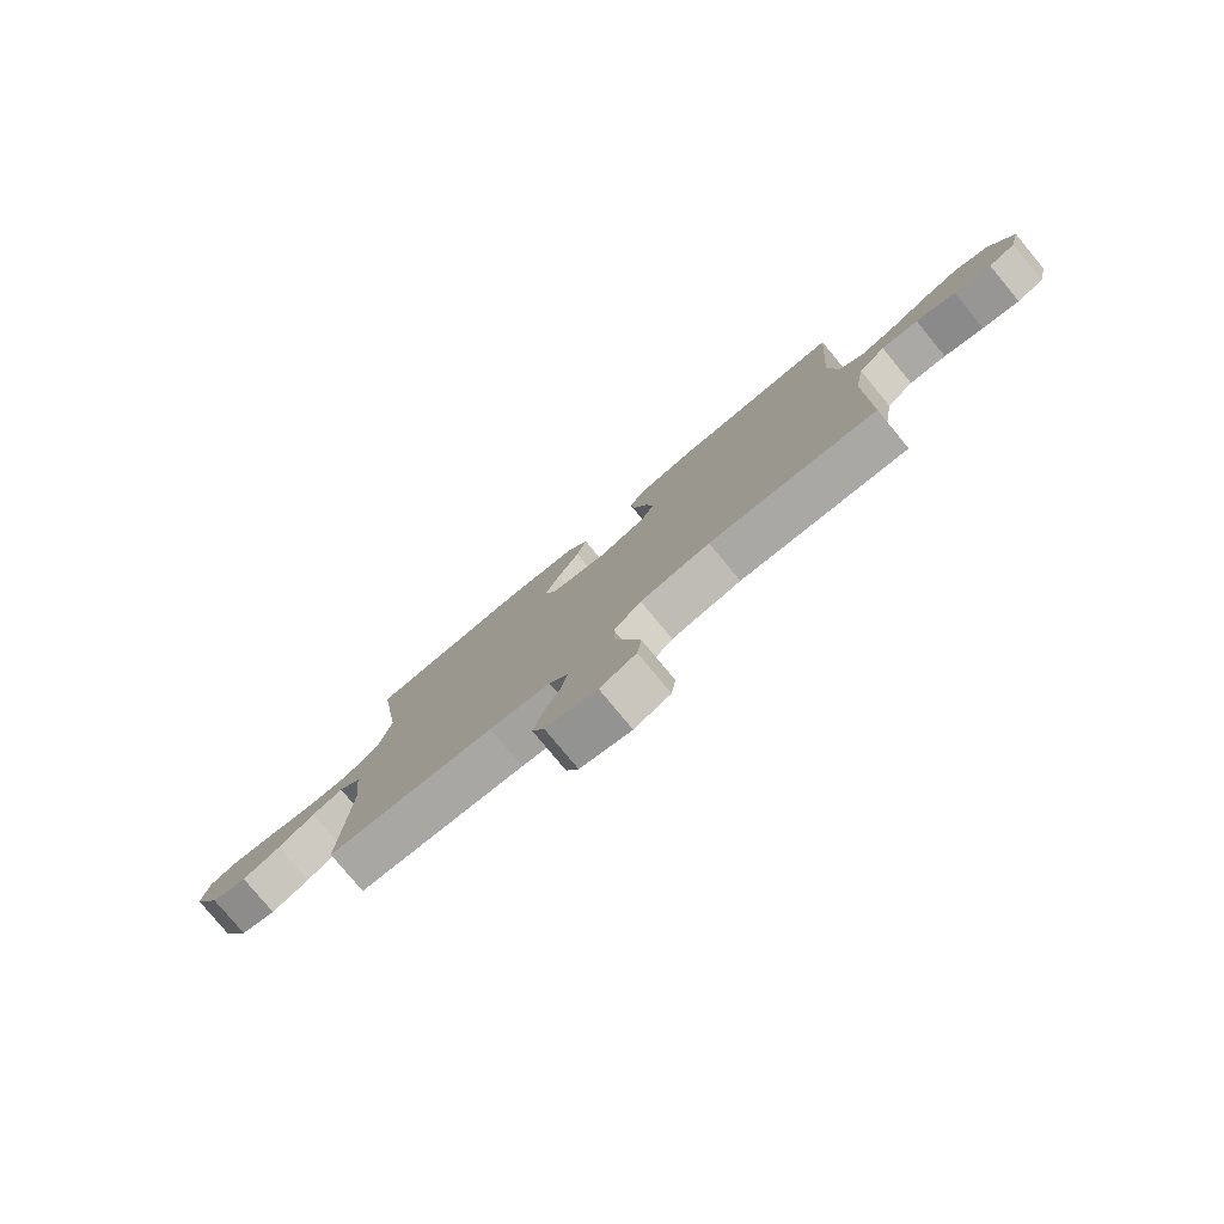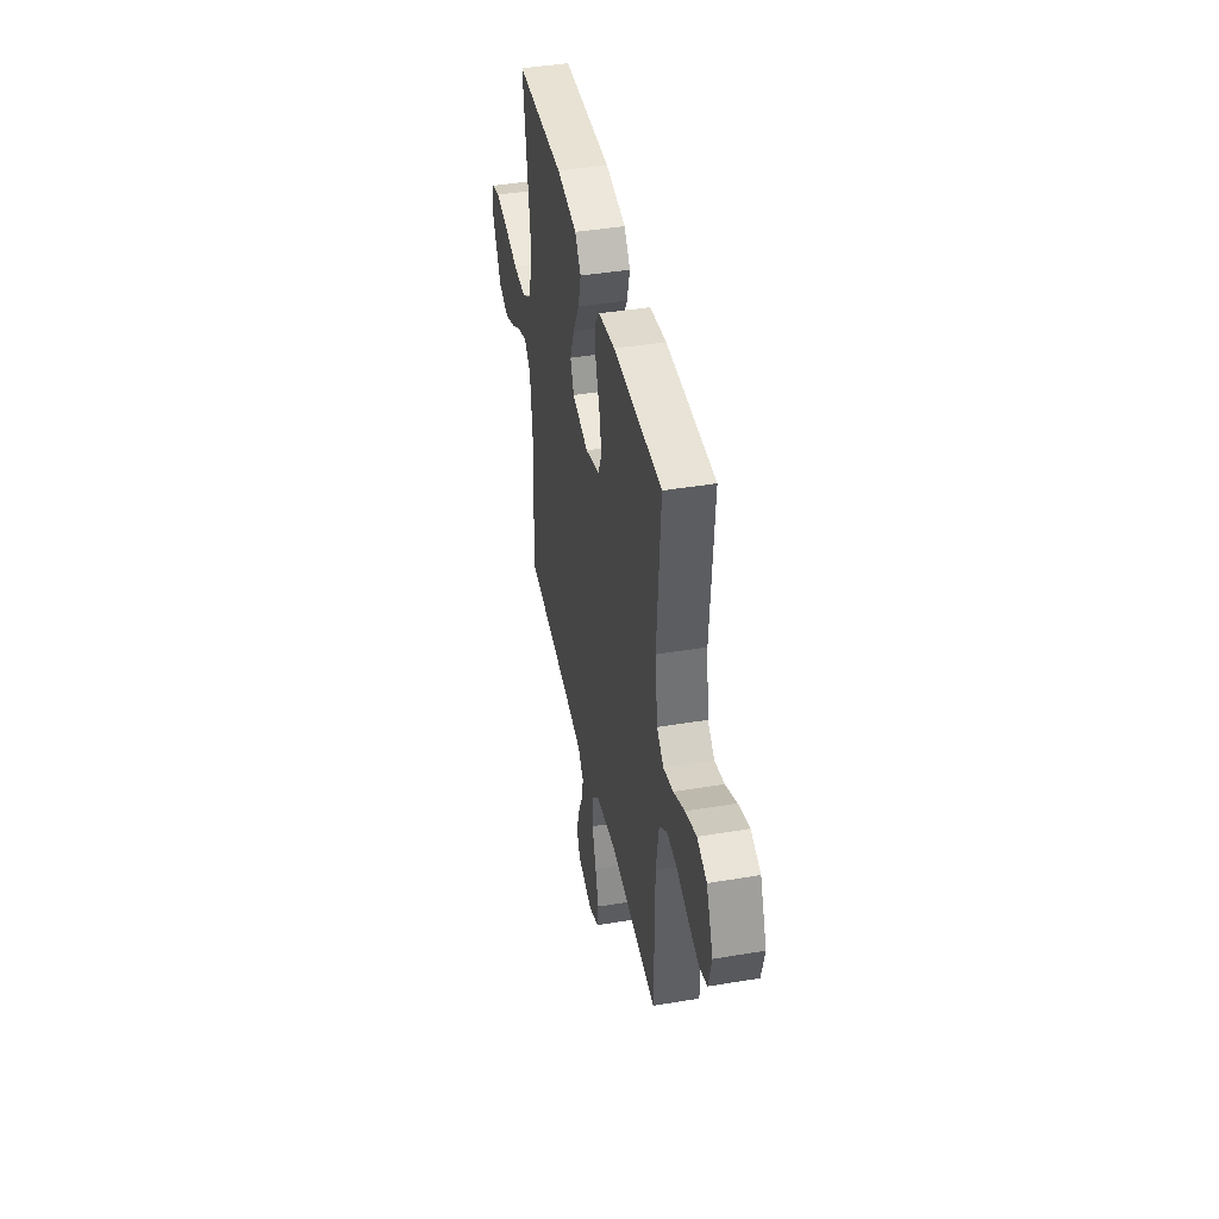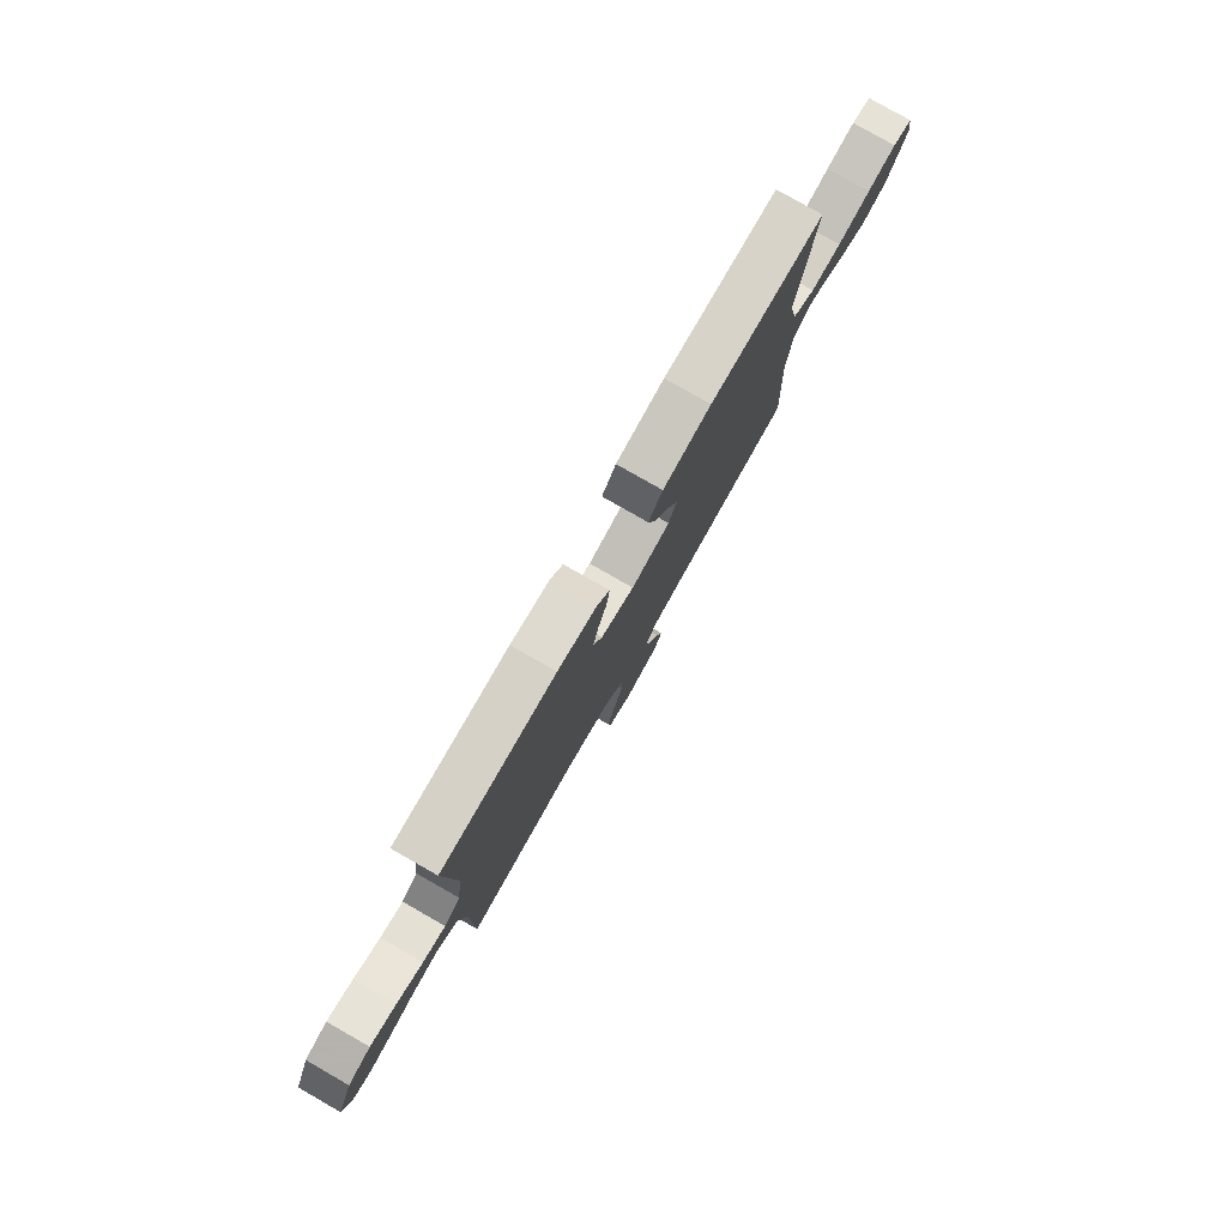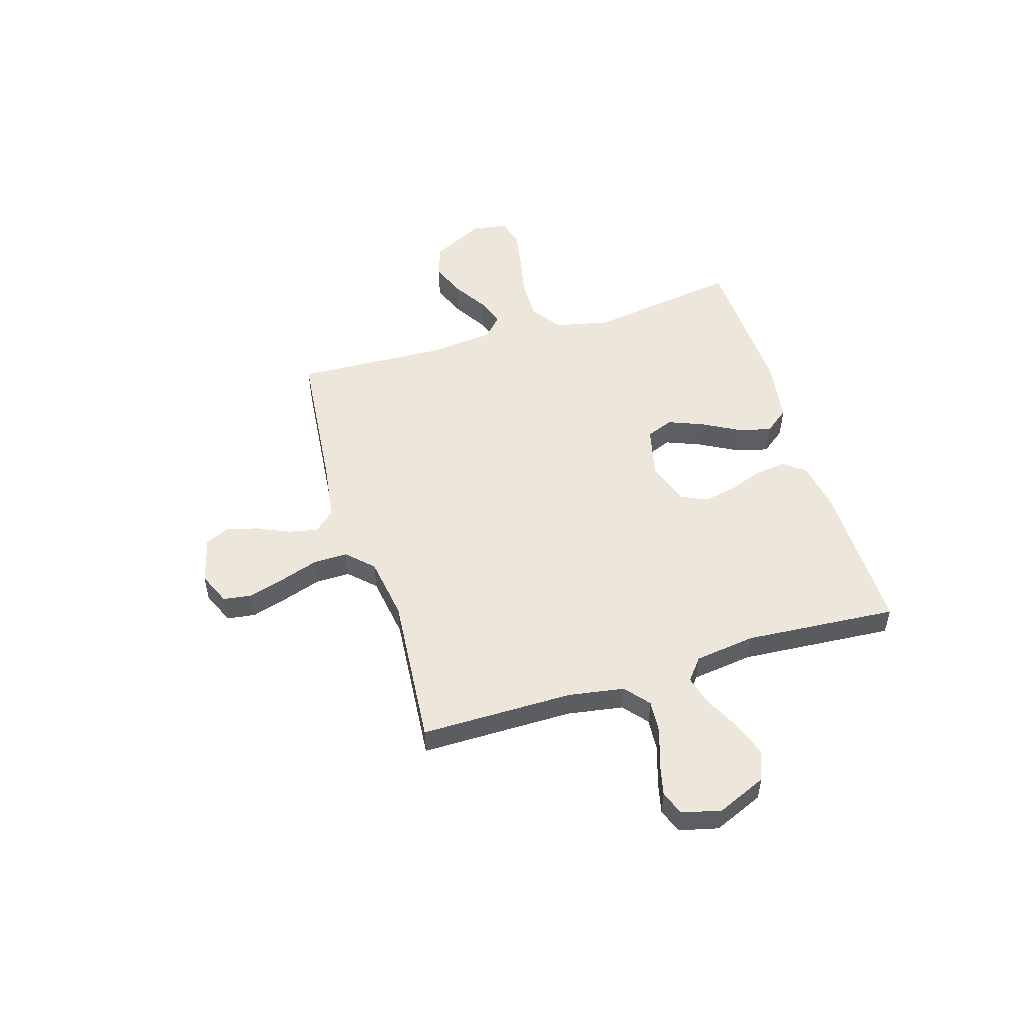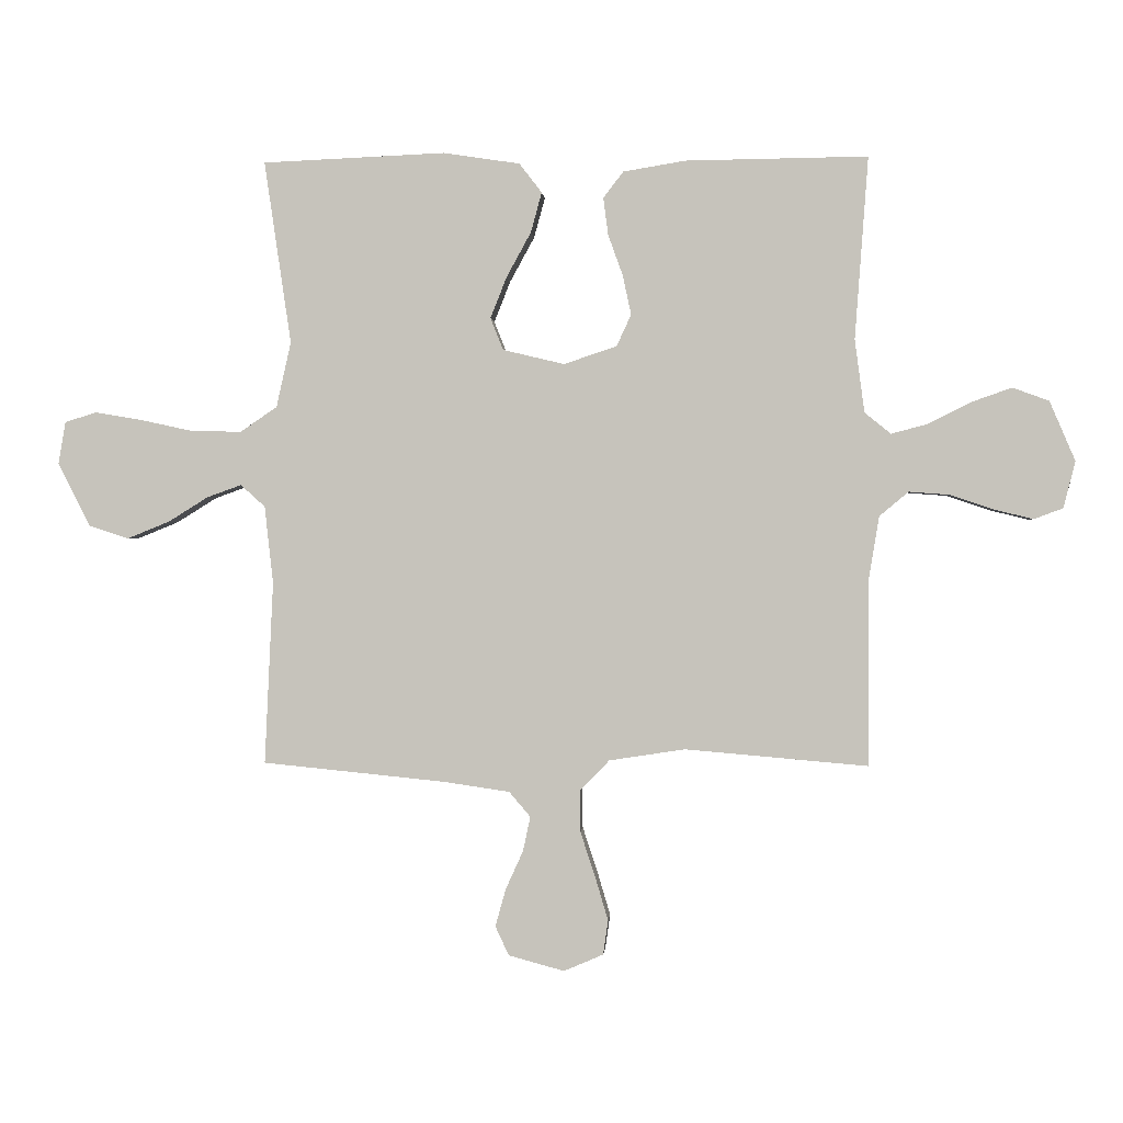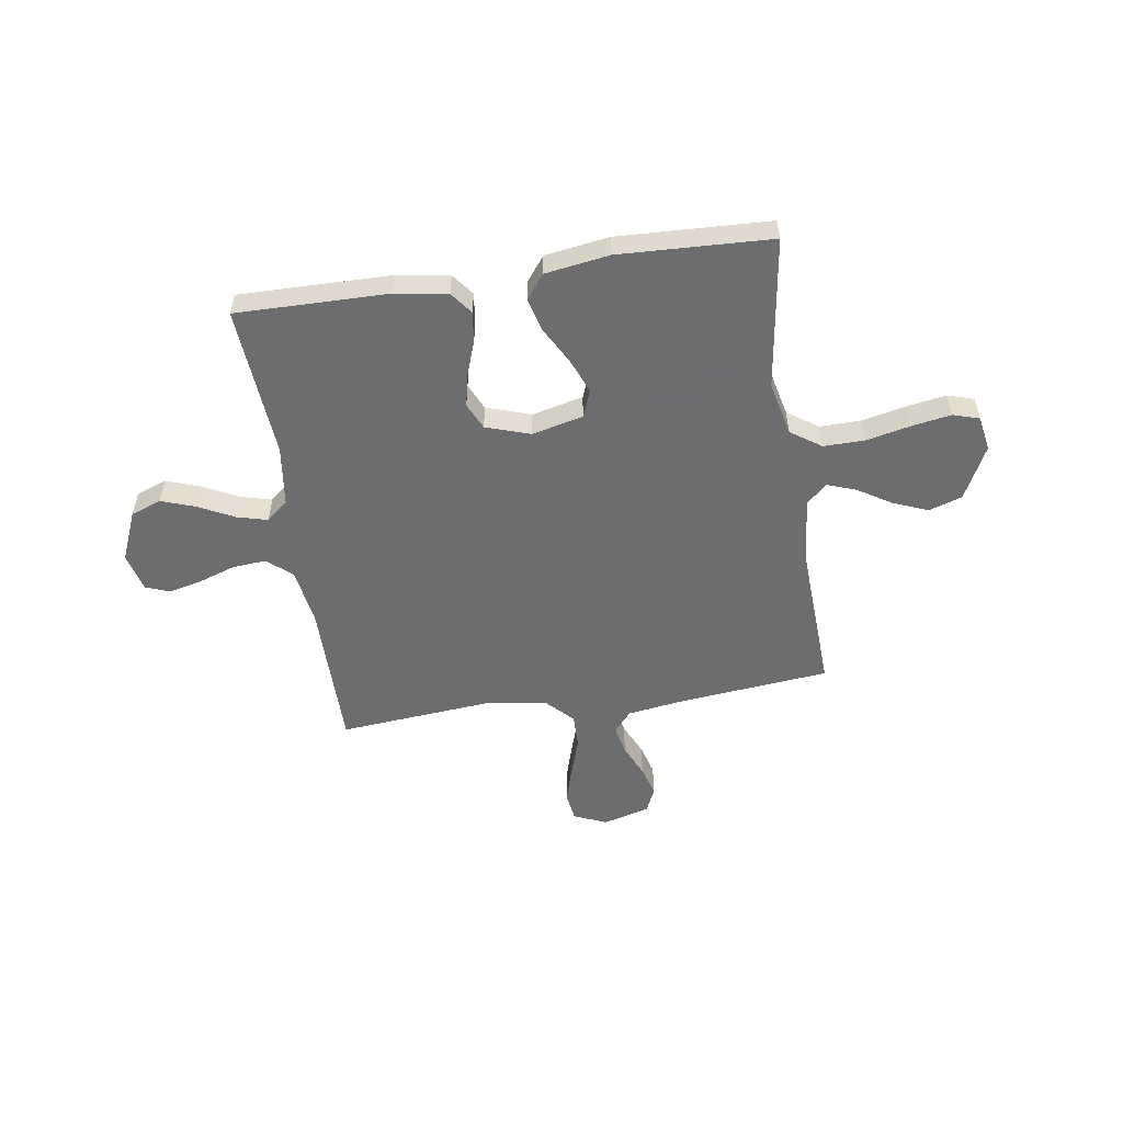
<metadata>
{"format":"obj","ext":"obj","renderer":"f3d","projection":"perspective","resolution":1024,"background":"white","views":[{"elev":-79.0,"azim":-140.3,"up":"+Z"},{"elev":42.7,"azim":-101.3,"up":"+Z"},{"elev":79.6,"azim":-60.3,"up":"+Z"},{"elev":51.8,"azim":-107.0,"up":"+Y"},{"elev":0.2,"azim":-176.2,"up":"+Z"},{"elev":-54.1,"azim":8.7,"up":"+Y"}]}
</metadata>
<code>
v -0.5 0.07 0.5
v -0.2 0.07 0.496
v -0.098 0.07 0.479
v -0.065 0.07 0.436
v -0.073 0.07 0.375
v -0.097 0.07 0.308
v -0.111 0.07 0.243
v -0.087 0.07 0.191
v 0 0.07 0.162
v 0.101 0.07 0.186
v 0.122 0.07 0.239
v 0.095 0.07 0.307
v 0.055 0.07 0.38
v 0.037 0.07 0.446
v 0.074 0.07 0.494
v 0.2 0.07 0.513
v 0.5 0.07 0.5
v 0.456 0.07 0.2
v 0.48 0.07 0.093
v 0.54 0.07 0.052
v 0.621 0.07 0.053
v 0.708 0.07 0.072
v 0.785 0.07 0.085
v 0.837 0.07 0.069
v 0.849 0.07 0
v 0.796 0.07 -0.105
v 0.731 0.07 -0.126
v 0.662 0.07 -0.098
v 0.596 0.07 -0.057
v 0.54 0.07 -0.037
v 0.5 0.07 -0.073
v 0.486 0.07 -0.2
v 0.5 0.07 -0.5
v 0.2 0.07 -0.53
v 0.091 0.07 -0.546
v 0.056 0.07 -0.587
v 0.068 0.07 -0.644
v 0.097 0.07 -0.708
v 0.114 0.07 -0.769
v 0.092 0.07 -0.817
v 0 0.07 -0.842
v -0.065 0.07 -0.814
v -0.073 0.07 -0.758
v -0.052 0.07 -0.687
v -0.027 0.07 -0.611
v -0.026 0.07 -0.543
v -0.075 0.07 -0.493
v -0.2 0.07 -0.474
v -0.5 0.07 -0.5
v -0.5 0.07 -0.2
v -0.518 0.07 -0.09
v -0.566 0.07 -0.05
v -0.632 0.07 -0.055
v -0.703 0.07 -0.079
v -0.769 0.07 -0.095
v -0.817 0.07 -0.077
v -0.836 0.07 0
v -0.794 0.07 0.098
v -0.734 0.07 0.12
v -0.666 0.07 0.096
v -0.597 0.07 0.061
v -0.537 0.07 0.045
v -0.494 0.07 0.08
v -0.478 0.07 0.2
v -0.5 0 0.5
v -0.2 0 0.496
v -0.098 0 0.479
v -0.065 0 0.436
v -0.073 0 0.375
v -0.097 0 0.308
v -0.111 0 0.243
v -0.087 0 0.191
v 0 0 0.162
v 0.101 0 0.186
v 0.122 0 0.239
v 0.095 0 0.307
v 0.055 0 0.38
v 0.037 0 0.446
v 0.074 0 0.494
v 0.2 0 0.513
v 0.5 0 0.5
v 0.456 0 0.2
v 0.48 0 0.093
v 0.54 0 0.052
v 0.621 0 0.053
v 0.708 0 0.072
v 0.785 0 0.085
v 0.837 0 0.069
v 0.849 0 0
v 0.796 0 -0.105
v 0.731 0 -0.126
v 0.662 0 -0.098
v 0.596 0 -0.057
v 0.54 0 -0.037
v 0.5 0 -0.073
v 0.486 0 -0.2
v 0.5 0 -0.5
v 0.2 0 -0.53
v 0.091 0 -0.546
v 0.056 0 -0.587
v 0.068 0 -0.644
v 0.097 0 -0.708
v 0.114 0 -0.769
v 0.092 0 -0.817
v 0 0 -0.842
v -0.065 0 -0.814
v -0.073 0 -0.758
v -0.052 0 -0.687
v -0.027 0 -0.611
v -0.026 0 -0.543
v -0.075 0 -0.493
v -0.2 0 -0.474
v -0.5 0 -0.5
v -0.5 0 -0.2
v -0.518 0 -0.09
v -0.566 0 -0.05
v -0.632 0 -0.055
v -0.703 0 -0.079
v -0.769 0 -0.095
v -0.817 0 -0.077
v -0.836 0 0
v -0.794 0 0.098
v -0.734 0 0.12
v -0.666 0 0.096
v -0.597 0 0.061
v -0.537 0 0.045
v -0.494 0 0.08
v -0.478 0 0.2
f 58 59 60 61
f 58 61 62
f 57 58 62
f 56 57 62
f 53 54 55 56
f 53 56 62
f 52 53 62 63
f 48 49 50
f 47 48 50 51
f 42 43 44 45
f 40 41 42 45
f 40 45 46
f 37 38 39 40
f 36 37 40 46
f 35 36 46 47
f 32 33 34
f 31 32 34 35
f 26 27 28 29
f 26 29 30
f 25 26 30
f 24 25 30
f 21 22 23 24
f 21 24 30
f 20 21 30 31
f 15 16 17 18
f 15 18 19
f 12 13 14 15
f 11 12 15 19
f 10 11 19 20
f 3 4 5 6
f 3 6 7
f 64 1 2 3
f 63 64 3 7
f 51 52 63 7
f 9 10 20 31
f 8 9 31 35
f 35 47 51
f 7 8 35 51
f 125 124 123 122
f 126 125 122
f 126 122 121
f 126 121 120
f 120 119 118 117
f 126 120 117
f 127 126 117 116
f 114 113 112
f 115 114 112 111
f 109 108 107 106
f 109 106 105 104
f 110 109 104
f 104 103 102 101
f 110 104 101 100
f 111 110 100 99
f 98 97 96
f 99 98 96 95
f 93 92 91 90
f 94 93 90
f 94 90 89
f 94 89 88
f 88 87 86 85
f 94 88 85
f 95 94 85 84
f 82 81 80 79
f 83 82 79
f 79 78 77 76
f 83 79 76 75
f 84 83 75 74
f 70 69 68 67
f 71 70 67
f 67 66 65 128
f 71 67 128 127
f 71 127 116 115
f 95 84 74 73
f 99 95 73 72
f 115 111 99
f 115 99 72 71
f 1 65 66 2
f 2 66 67 3
f 3 67 68 4
f 4 68 69 5
f 5 69 70 6
f 6 70 71 7
f 7 71 72 8
f 8 72 73 9
f 9 73 74 10
f 10 74 75 11
f 11 75 76 12
f 12 76 77 13
f 13 77 78 14
f 14 78 79 15
f 15 79 80 16
f 16 80 81 17
f 17 81 82 18
f 18 82 83 19
f 19 83 84 20
f 20 84 85 21
f 21 85 86 22
f 22 86 87 23
f 23 87 88 24
f 24 88 89 25
f 25 89 90 26
f 26 90 91 27
f 27 91 92 28
f 28 92 93 29
f 29 93 94 30
f 30 94 95 31
f 31 95 96 32
f 32 96 97 33
f 33 97 98 34
f 34 98 99 35
f 35 99 100 36
f 36 100 101 37
f 37 101 102 38
f 38 102 103 39
f 39 103 104 40
f 40 104 105 41
f 41 105 106 42
f 42 106 107 43
f 43 107 108 44
f 44 108 109 45
f 45 109 110 46
f 46 110 111 47
f 47 111 112 48
f 48 112 113 49
f 49 113 114 50
f 50 114 115 51
f 51 115 116 52
f 52 116 117 53
f 53 117 118 54
f 54 118 119 55
f 55 119 120 56
f 56 120 121 57
f 57 121 122 58
f 58 122 123 59
f 59 123 124 60
f 60 124 125 61
f 61 125 126 62
f 62 126 127 63
f 63 127 128 64
f 64 128 65 1

</code>
